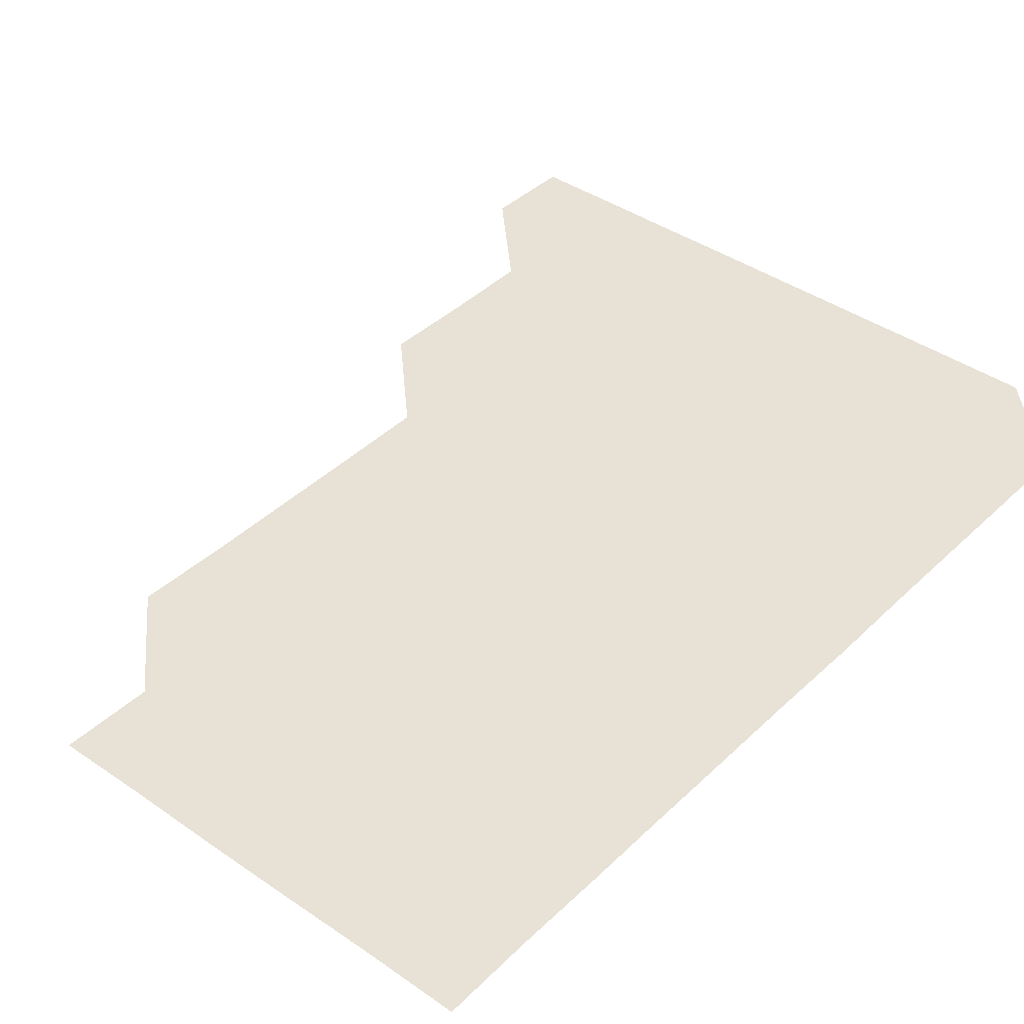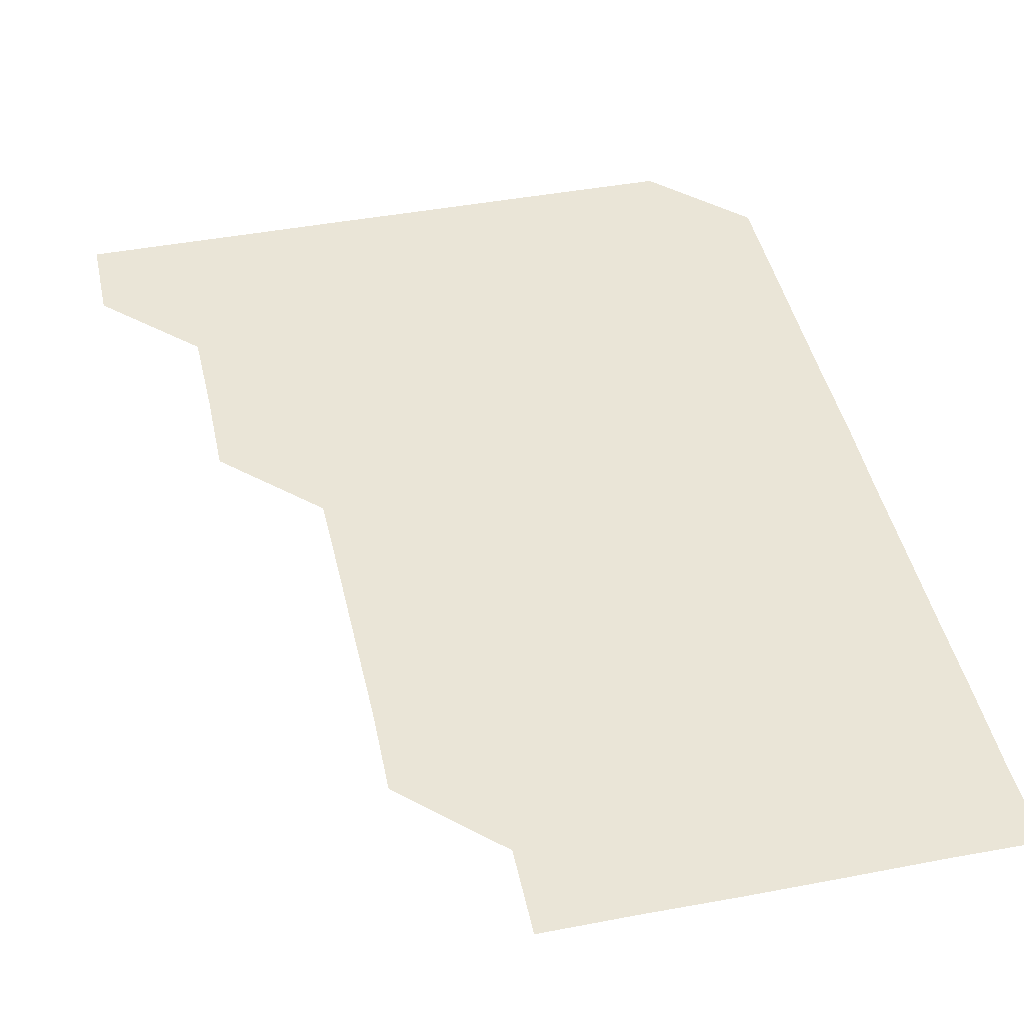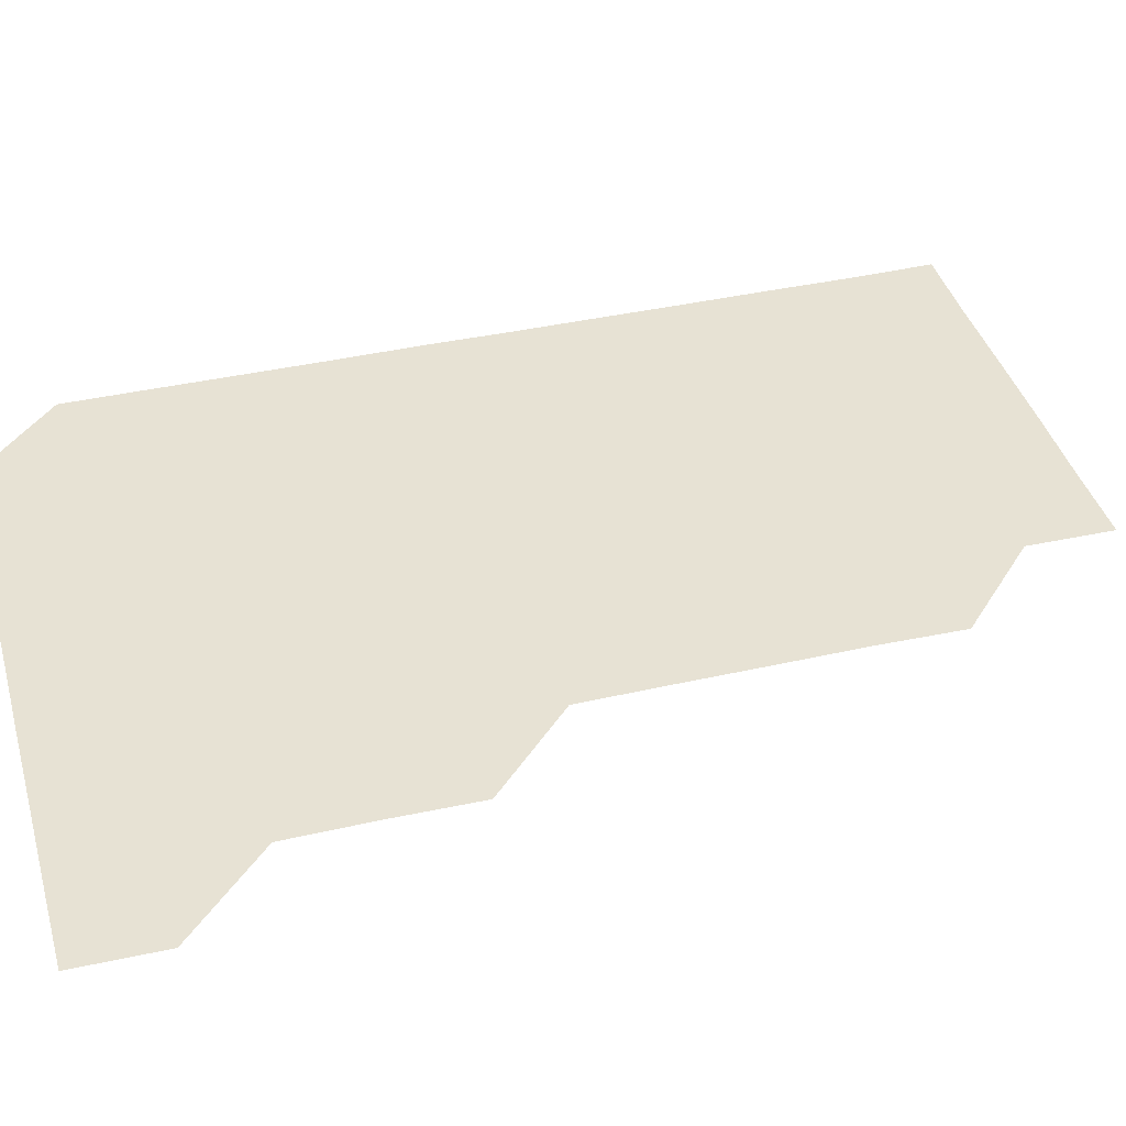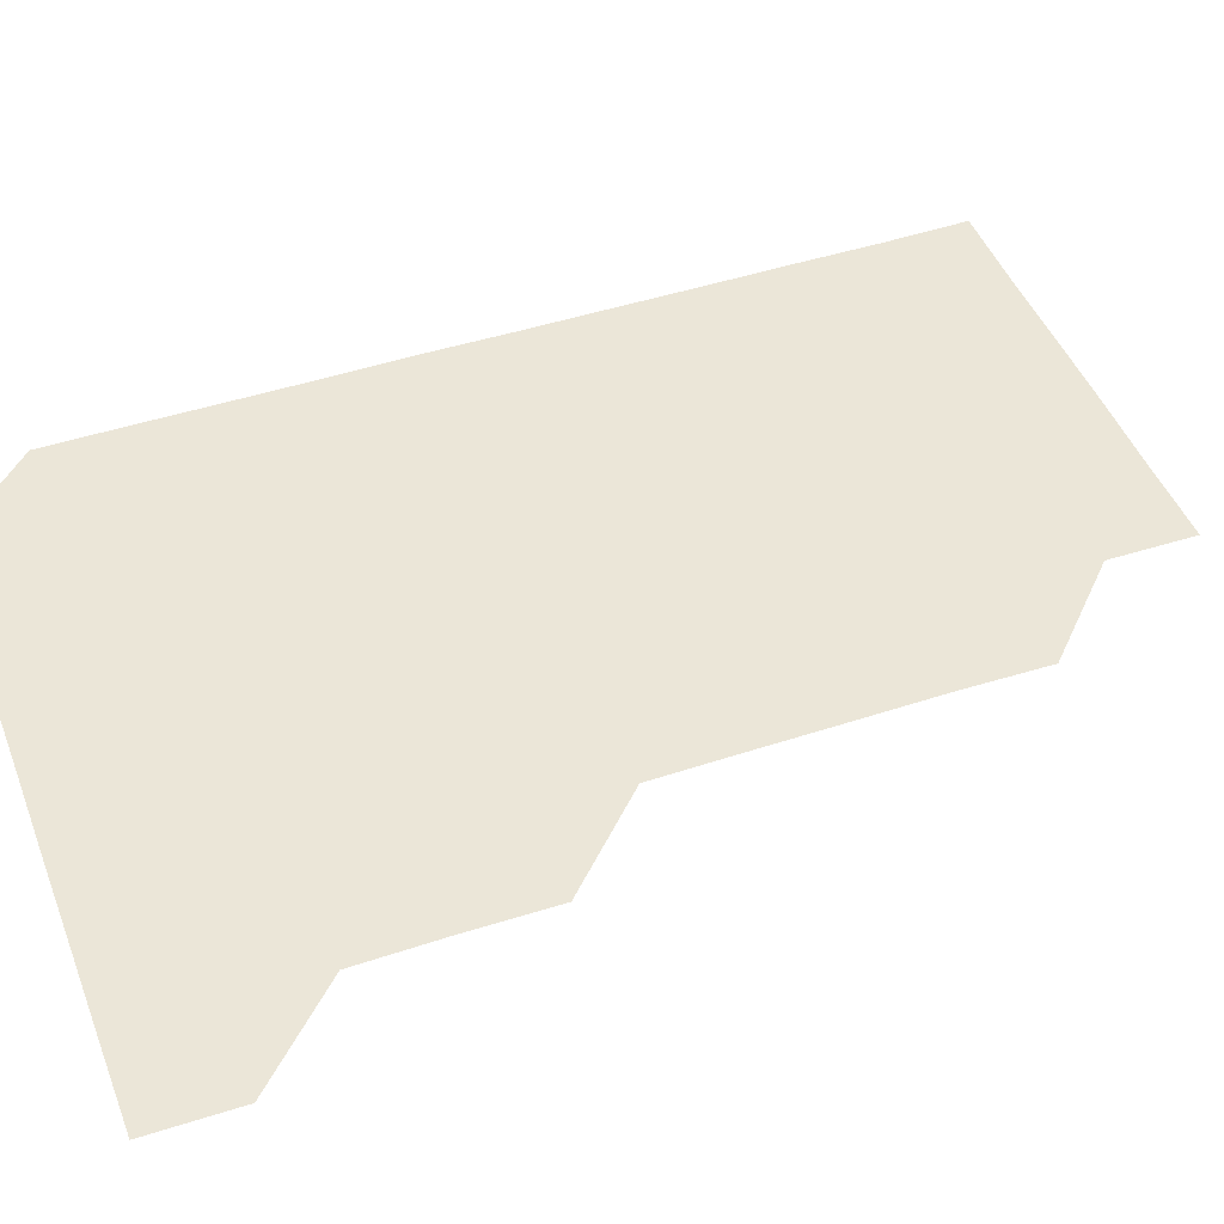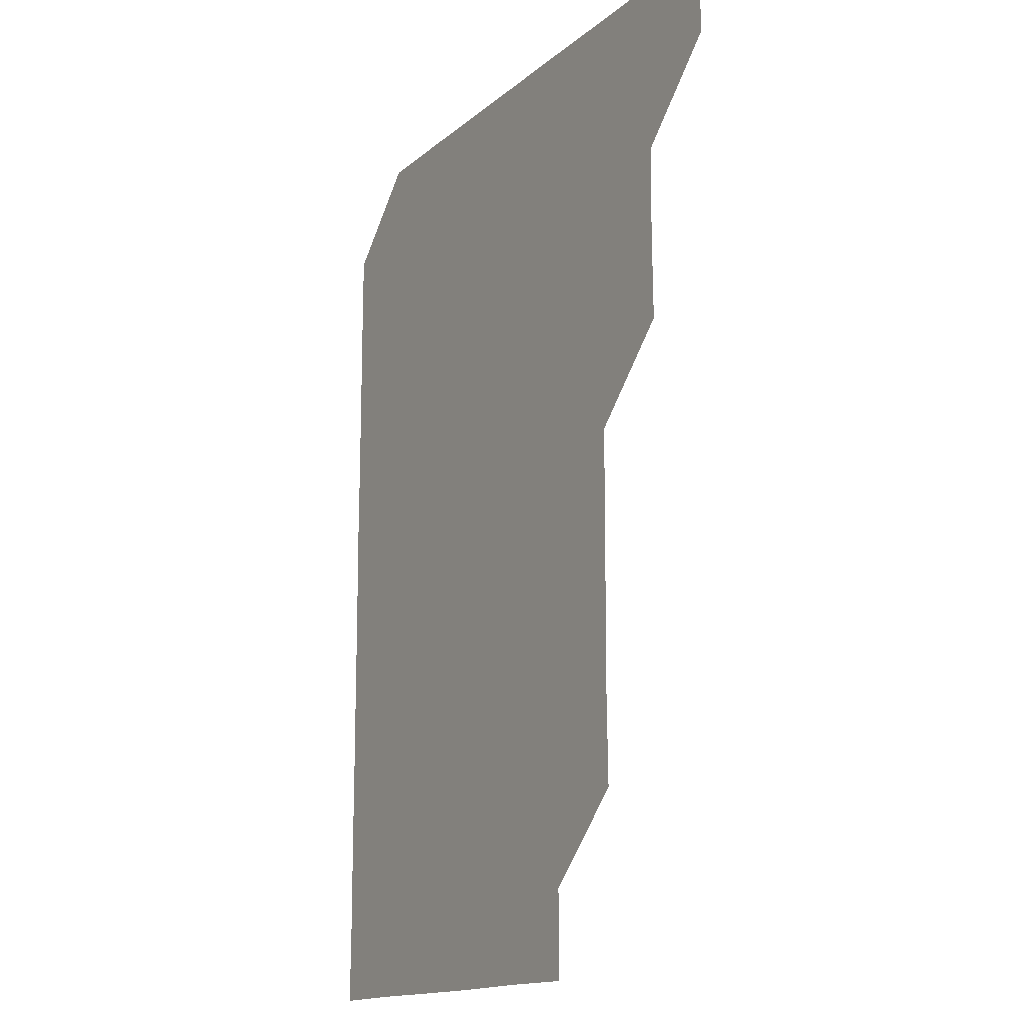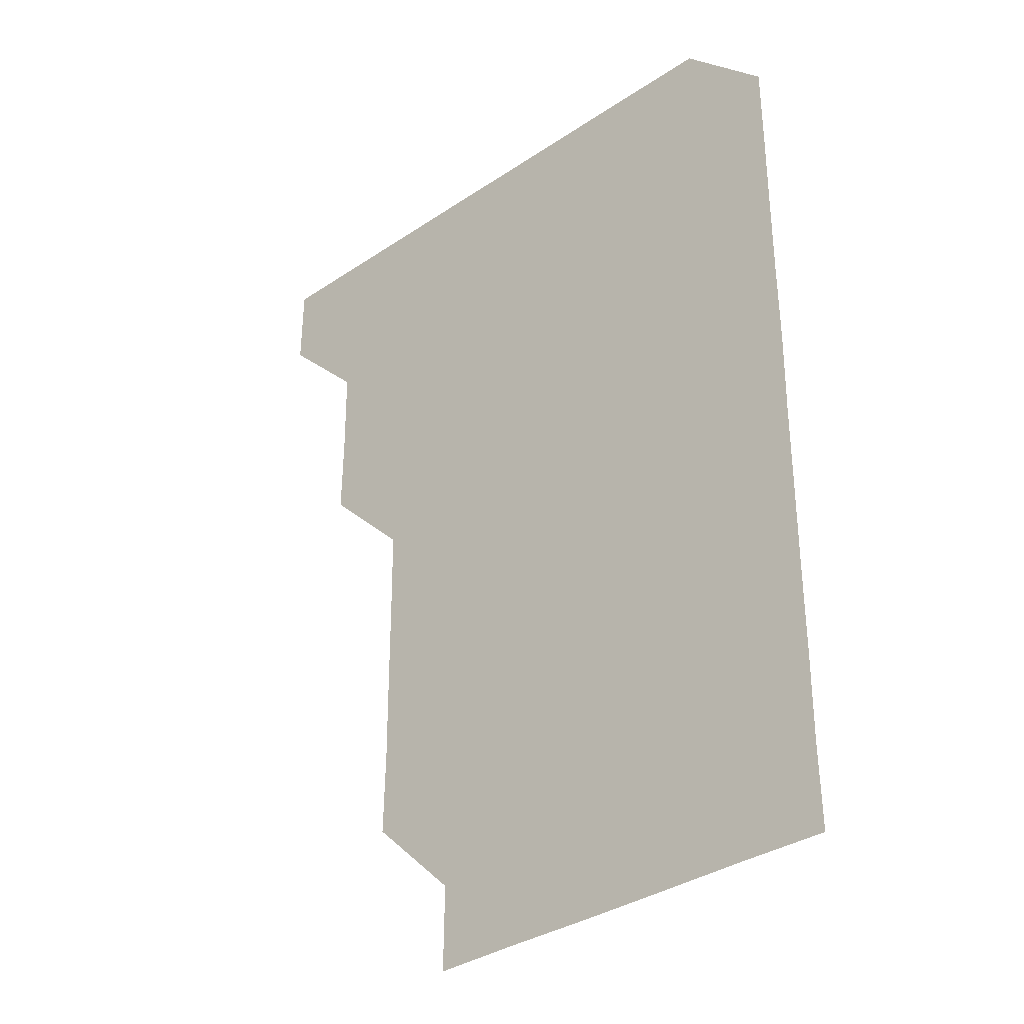
<metadata>
{"format":"obj","ext":"obj","renderer":"f3d","projection":"perspective","resolution":1024,"background":"white","views":[{"elev":40.2,"azim":40.5,"up":"+Z"},{"elev":44.3,"azim":-12.4,"up":"+Z"},{"elev":39.9,"azim":-105.6,"up":"+Z"},{"elev":46.2,"azim":-110.6,"up":"+Z"},{"elev":-15.3,"azim":-121.0,"up":"+Y"},{"elev":-34.3,"azim":42.2,"up":"+Y"}]}
</metadata>
<code>
v 480.8 480.9 0
v 481.1 510.9 0
v 510.8 390.6 0
v 511.2 420.7 0
v 510.9 450.9 0
v 511.2 481.1 0
v 511 511 0
v 540.8 240.2 0
v 541.4 270.3 0
v 541.3 300.4 0
v 541.2 330.6 0
v 541 360.8 0
v 541.1 391.1 0
v 541.1 421.1 0
v 541.1 451.1 0
v 541.1 481 0
v 541 511 0
v 571 180.7 0
v 571.4 210.5 0
v 571.3 241.5 0
v 571.1 271.3 0
v 571.2 301.4 0
v 571.2 331.3 0
v 571 361 0
v 571.1 391.2 0
v 571.1 421.2 0
v 571.1 451.1 0
v 571.1 480.9 0
v 570.9 511.1 0
v 600.4 180.9 0
v 601.2 211.7 0
v 601.1 241.2 0
v 601.1 271.1 0
v 601 301.2 0
v 601 331.2 0
v 601.1 361.1 0
v 601 391 0
v 601 421.1 0
v 601 451 0
v 601 481 0
v 601 511 0
v 630.9 180.7 0
v 630.9 211.3 0
v 630.9 241.4 0
v 631 271.3 0
v 631.1 301 0
v 631 331 0
v 631 361.2 0
v 631 391.2 0
v 631 421.1 0
v 631 451.1 0
v 631 481 0
v 631 511 0
v 661.1 180.8 0
v 660.9 211.5 0
v 661 241 0
v 661 271 0
v 660.8 301.5 0
v 660.9 331.4 0
v 661 361 0
v 660.9 391.1 0
v 660.8 421.3 0
v 660.9 451.1 0
v 661 481 0
v 661 511 0
v 691.5 181 0
v 690.7 211.3 0
v 690.8 241.2 0
v 690.6 271.6 0
v 690.9 301.1 0
v 690.8 331.3 0
v 690.7 361.4 0
v 690.7 391.1 0
v 690.9 421 0
v 690.9 451.1 0
v 690.7 481.2 0
v 691 510.9 0
v 691 541 0
v 721.2 180.8 0
v 720.8 210.5 0
v 720.9 240.4 0
v 720.9 270.4 0
v 721 300.5 0
v 720.9 330.5 0
v 721.3 360.5 0
v 721 390.6 0
v 721 420.7 0
v 721.1 450.7 0
v 721 480.8 0
f 5 6 1
f 1 6 2
f 6 7 2
f 12 13 3
f 3 13 4
f 13 14 4
f 4 14 5
f 14 15 5
f 5 15 6
f 15 16 6
f 6 16 7
f 16 17 7
f 19 20 8
f 8 20 9
f 20 21 9
f 9 21 10
f 21 22 10
f 10 22 11
f 22 23 11
f 11 23 12
f 23 24 12
f 12 24 13
f 24 25 13
f 13 25 14
f 25 26 14
f 14 26 15
f 26 27 15
f 15 27 16
f 27 28 16
f 16 28 17
f 28 29 17
f 18 30 19
f 30 31 19
f 19 31 20
f 31 32 20
f 20 32 21
f 32 33 21
f 21 33 22
f 33 34 22
f 22 34 23
f 34 35 23
f 23 35 24
f 35 36 24
f 24 36 25
f 36 37 25
f 25 37 26
f 37 38 26
f 26 38 27
f 38 39 27
f 27 39 28
f 39 40 28
f 28 40 29
f 40 41 29
f 30 42 31
f 42 43 31
f 31 43 32
f 43 44 32
f 32 44 33
f 44 45 33
f 33 45 34
f 45 46 34
f 34 46 35
f 46 47 35
f 35 47 36
f 47 48 36
f 36 48 37
f 48 49 37
f 37 49 38
f 49 50 38
f 38 50 39
f 50 51 39
f 39 51 40
f 51 52 40
f 40 52 41
f 52 53 41
f 42 54 43
f 54 55 43
f 43 55 44
f 55 56 44
f 44 56 45
f 56 57 45
f 45 57 46
f 57 58 46
f 46 58 47
f 58 59 47
f 47 59 48
f 59 60 48
f 48 60 49
f 60 61 49
f 49 61 50
f 61 62 50
f 50 62 51
f 62 63 51
f 51 63 52
f 63 64 52
f 52 64 53
f 64 65 53
f 54 66 55
f 66 67 55
f 55 67 56
f 67 68 56
f 56 68 57
f 68 69 57
f 57 69 58
f 69 70 58
f 58 70 59
f 70 71 59
f 59 71 60
f 71 72 60
f 60 72 61
f 72 73 61
f 61 73 62
f 73 74 62
f 62 74 63
f 74 75 63
f 63 75 64
f 75 76 64
f 64 76 65
f 76 77 65
f 66 79 67
f 79 80 67
f 67 80 68
f 80 81 68
f 68 81 69
f 81 82 69
f 69 82 70
f 82 83 70
f 70 83 71
f 83 84 71
f 71 84 72
f 84 85 72
f 72 85 73
f 85 86 73
f 73 86 74
f 86 87 74
f 74 87 75
f 87 88 75
f 75 88 76
f 88 89 76
f 76 89 77

</code>
